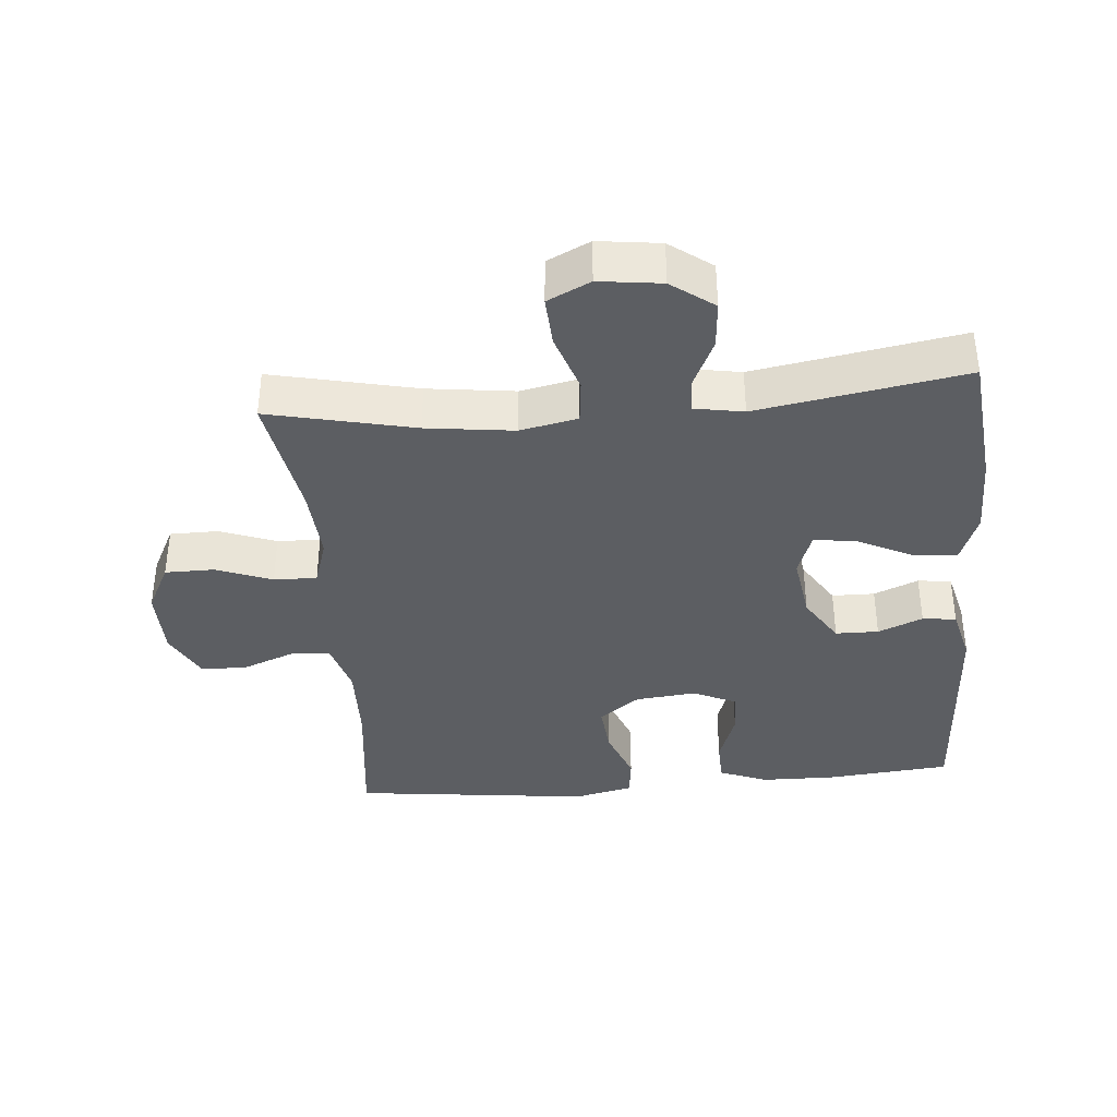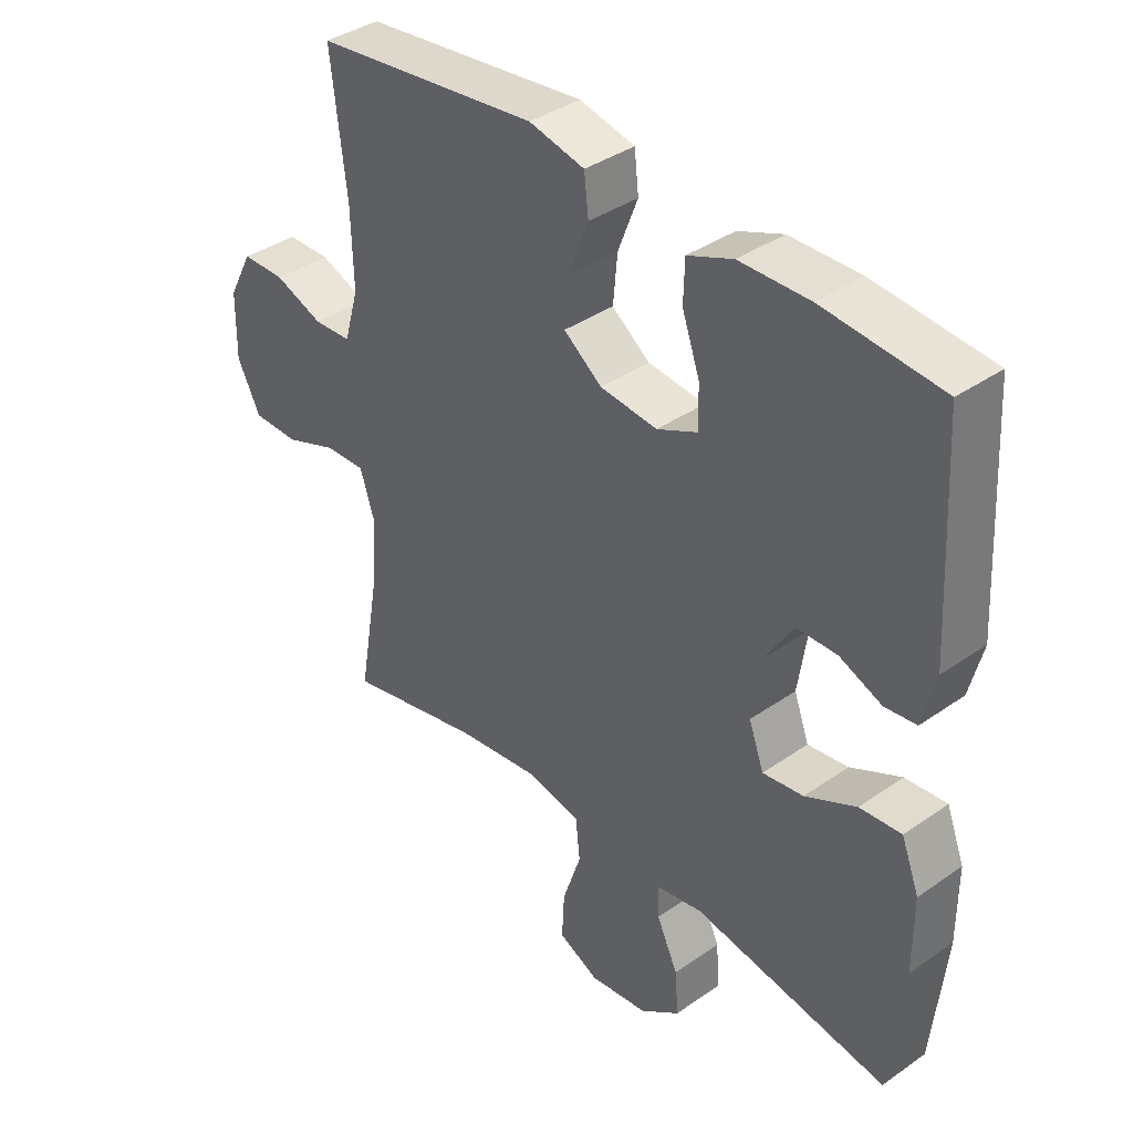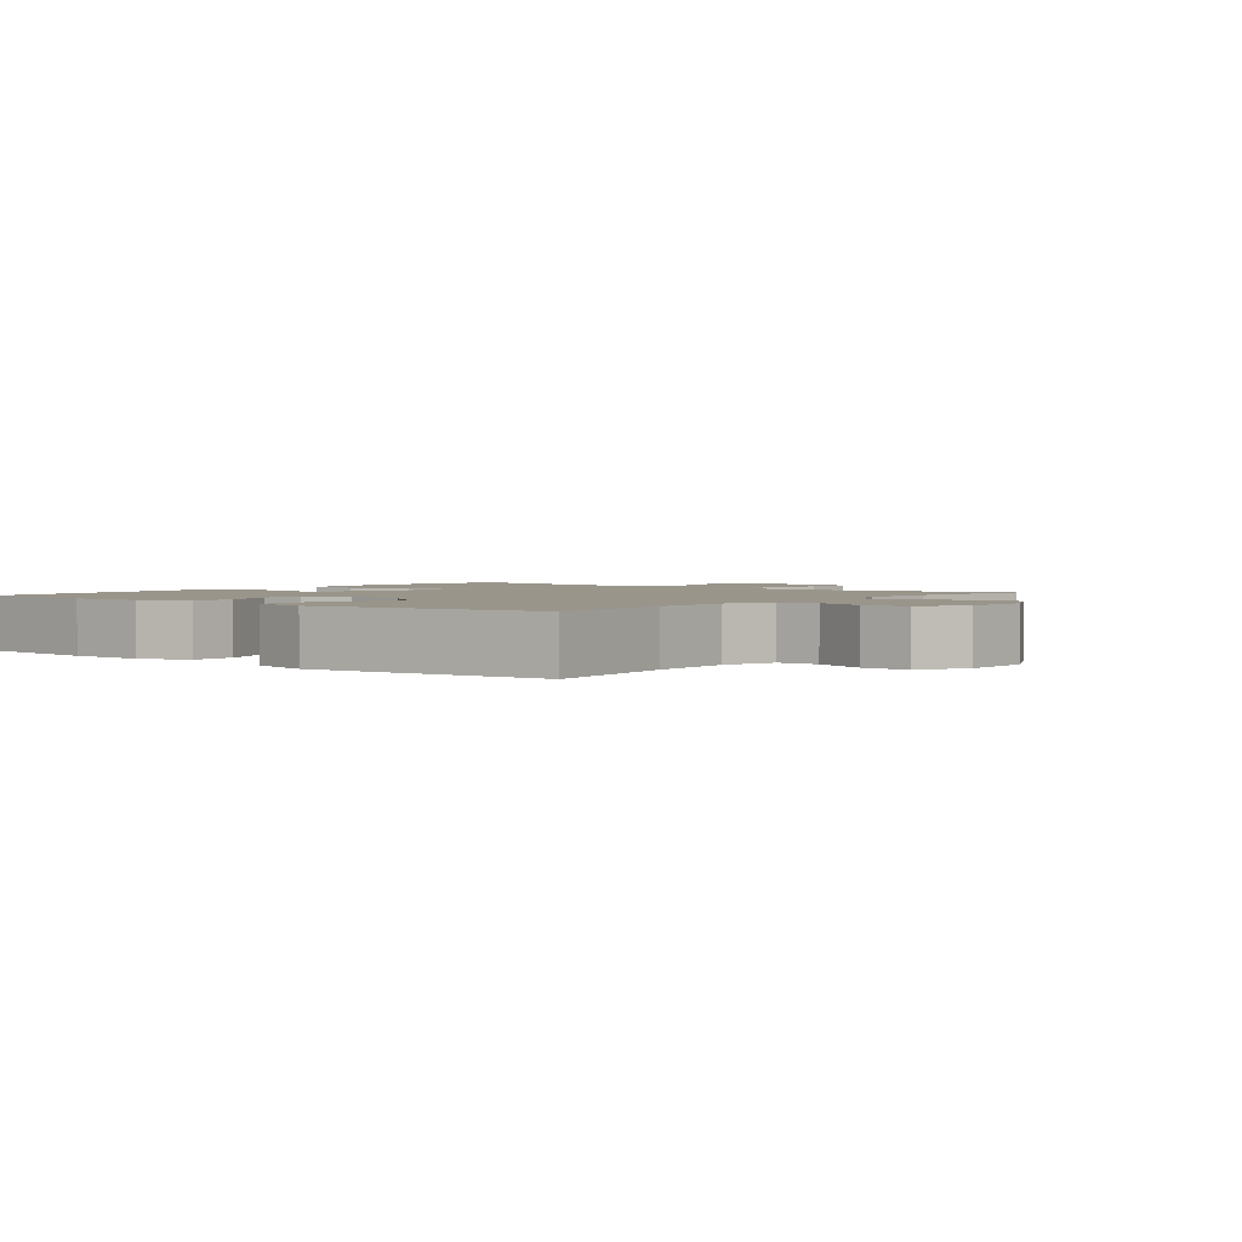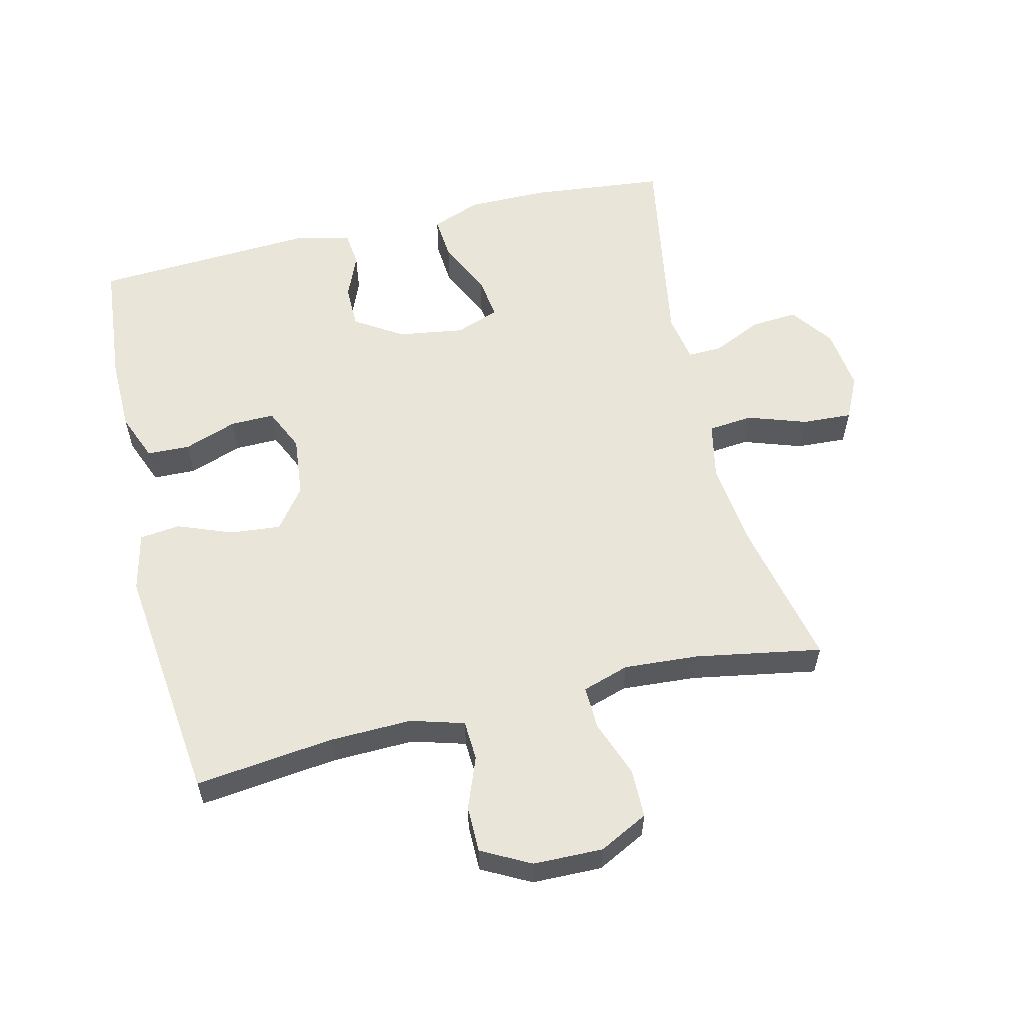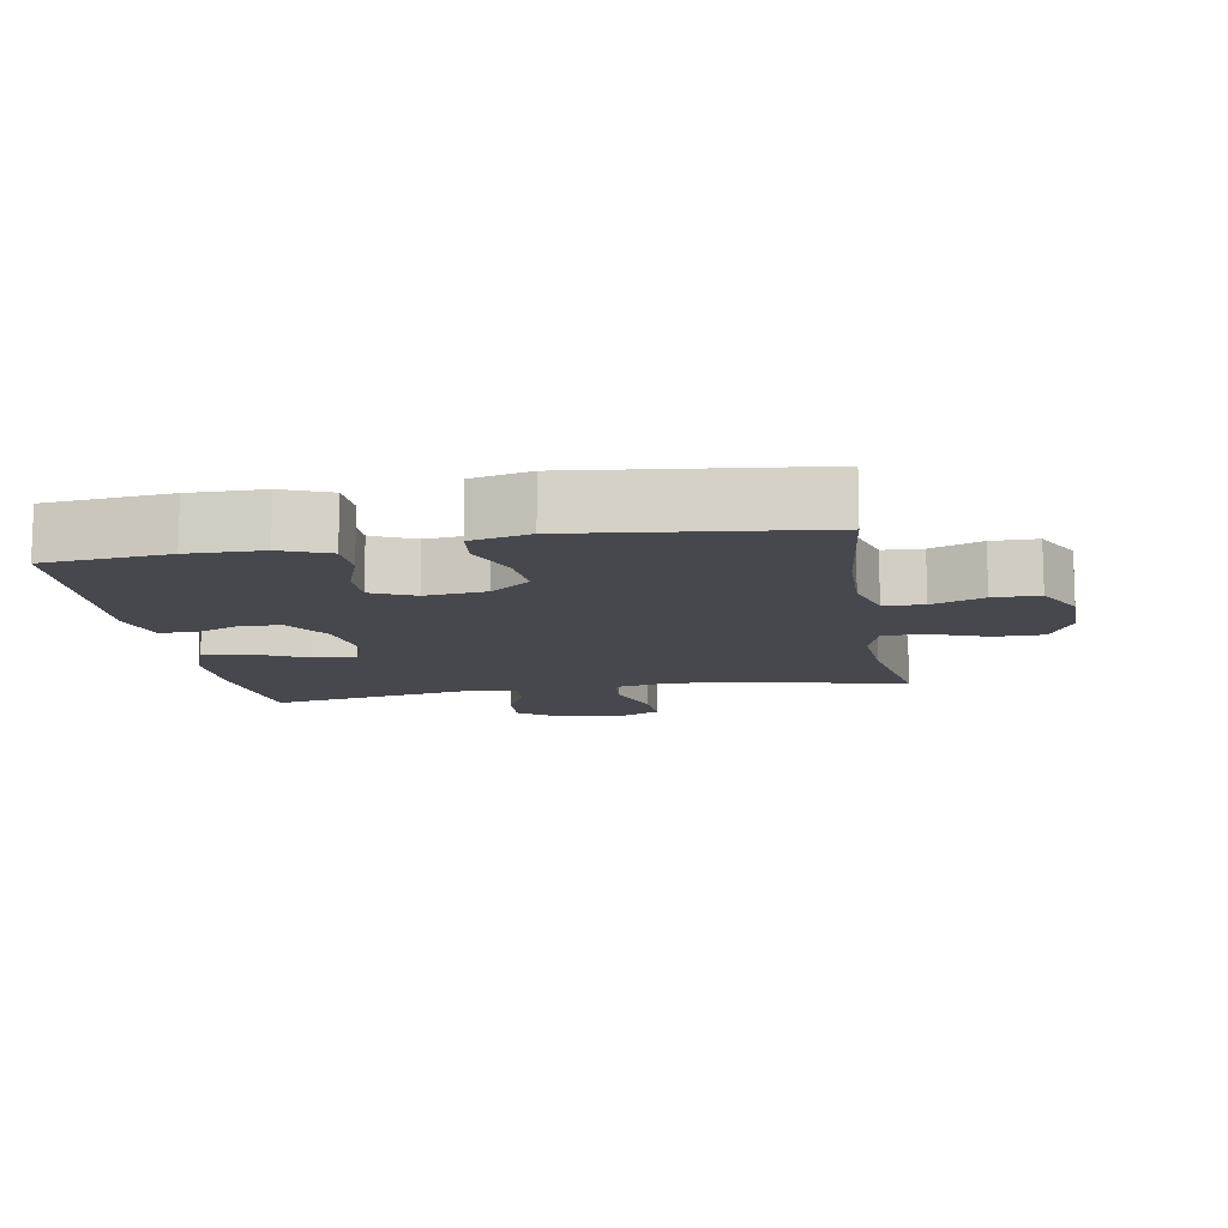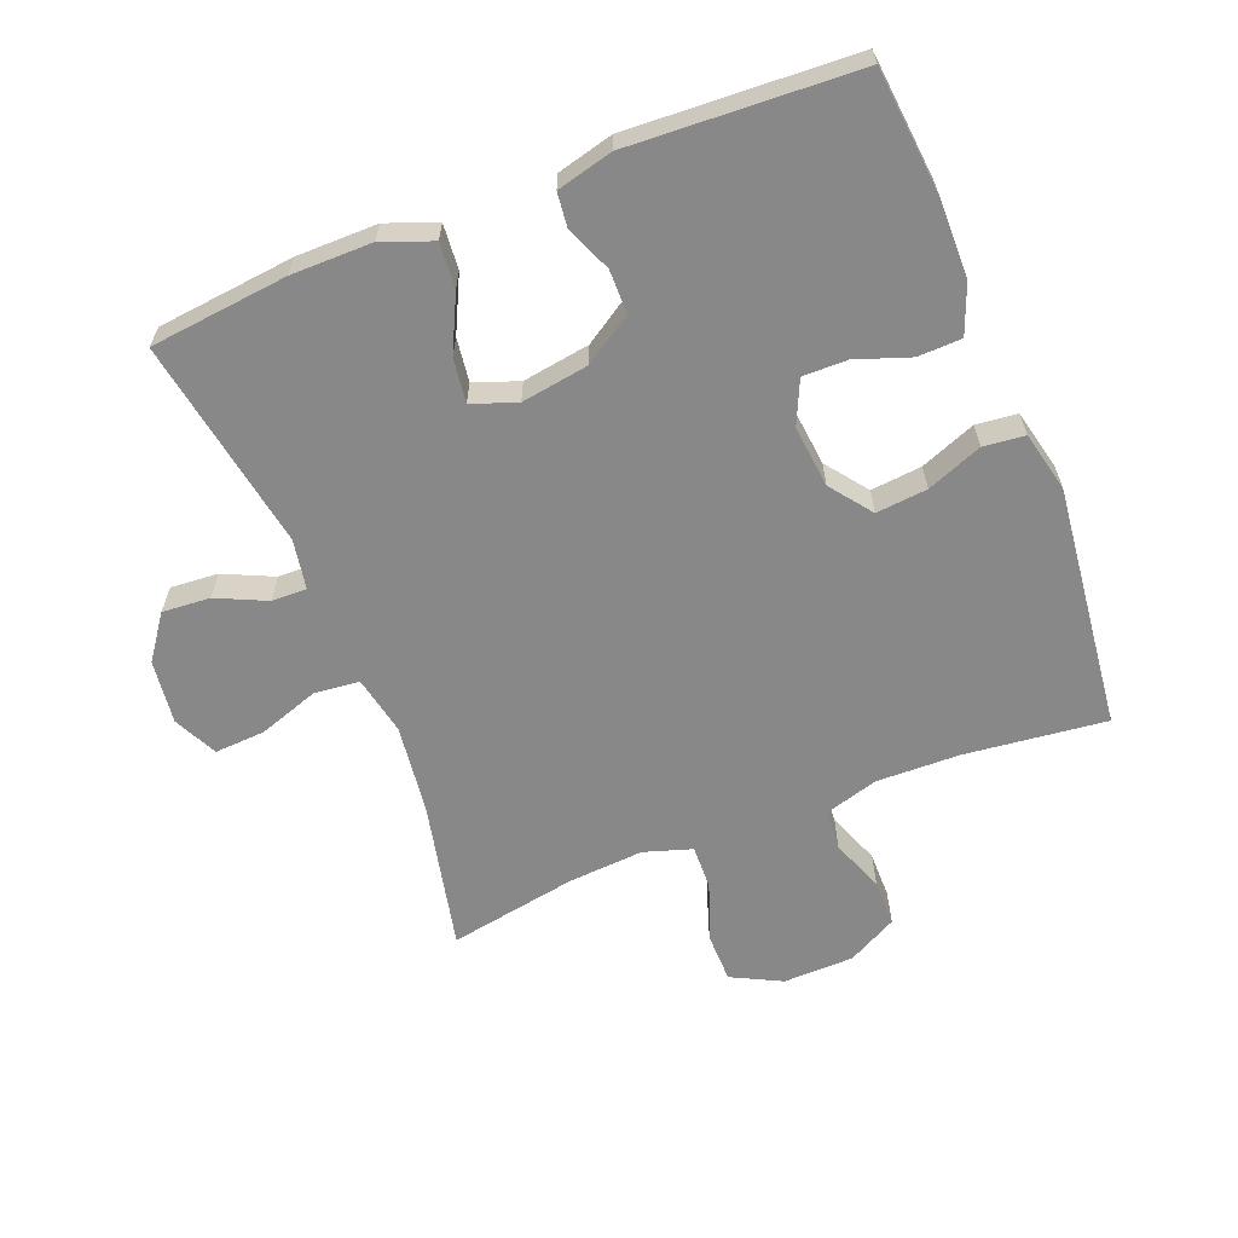
<metadata>
{"format":"obj","ext":"obj","renderer":"f3d","projection":"perspective","resolution":1024,"background":"white","views":[{"elev":-37.9,"azim":-175.1,"up":"+Y"},{"elev":38.0,"azim":-131.6,"up":"+Z"},{"elev":2.2,"azim":38.9,"up":"+Y"},{"elev":58.3,"azim":76.6,"up":"+Y"},{"elev":-11.9,"azim":9.9,"up":"+Y"},{"elev":-62.7,"azim":-68.2,"up":"+Y"}]}
</metadata>
<code>
o path9418
v -0.2185 0.0375 -0.4246
v -0.1433 0.0375 -0.4377
v -0.1449 0.0375 -0.4906
v -0.1798 0.0375 -0.5657
v -0.1855 0.0375 -0.6383
v -0.12 0.0375 -0.6862
v -0.02373 0.0375 -0.6984
v 0.04244 0.0375 -0.6665
v 0.0384 0.0375 -0.5899
v 0.007678 0.0375 -0.4986
v 0.0147 0.0375 -0.4302
v 0.1037 0.0375 -0.4119
v 0.2386 0.0375 -0.4289
v 0.4633 0.0375 -0.4789
v 0.4293 0.0375 -0.2845
v 0.4215 0.0375 -0.1695
v 0.4447 0.0375 -0.09729
v 0.5111 0.0375 -0.09938
v 0.5977 0.0375 -0.1316
v 0.6732 0.0375 -0.131
v 0.7117 0.0375 -0.05561
v 0.7099 0.0375 0.05171
v 0.6702 0.0375 0.127
v 0.5992 0.0375 0.1276
v 0.5197 0.0375 0.09717
v 0.4583 0.0375 0.1006
v 0.4345 0.0375 0.1829
v 0.438 0.0375 0.31
v 0.4633 0.0375 0.5228
v 0.09548 0.0375 0.5659
v 0.004353 0.0375 0.545
v -0.002713 0.0375 0.4823
v 0.02978 0.0375 0.398
v 0.03692 0.0375 0.3203
v -0.02558 0.0375 0.2732
v -0.1193 0.0375 0.2635
v -0.1853 0.0375 0.2938
v -0.1842 0.0375 0.3616
v -0.1552 0.0375 0.4431
v -0.1572 0.0375 0.5093
v -0.2312 0.0375 0.5387
v -0.346 0.0375 0.5406
v -0.5387 0.0375 0.5228
v -0.5577 0.0375 0.1785
v -0.5365 0.0375 0.09374
v -0.4846 0.0375 0.08779
v -0.4157 0.0375 0.1164
v -0.3494 0.0375 0.1156
v -0.3031 0.0375 0.04279
v -0.2878 0.0375 -0.05938
v -0.3124 0.0375 -0.127
v -0.3791 0.0375 -0.1178
v -0.4627 0.0375 -0.07699
v -0.5309 0.0375 -0.07121
v -0.5602 0.0375 -0.1471
v -0.5603 0.0375 -0.2701
v -0.5387 0.0375 -0.4789
v -0.2185 -0.0375 -0.4246
v -0.1433 -0.0375 -0.4377
v -0.1449 -0.0375 -0.4906
v -0.1798 -0.0375 -0.5657
v -0.1855 -0.0375 -0.6383
v -0.12 -0.0375 -0.6862
v -0.02373 -0.0375 -0.6984
v 0.04244 -0.0375 -0.6665
v 0.0384 -0.0375 -0.5899
v 0.007678 -0.0375 -0.4986
v 0.0147 -0.0375 -0.4302
v 0.1037 -0.0375 -0.4119
v 0.2386 -0.0375 -0.4289
v 0.4633 -0.0375 -0.4789
v 0.4293 -0.0375 -0.2845
v 0.4215 -0.0375 -0.1695
v 0.4447 -0.0375 -0.09729
v 0.5111 -0.0375 -0.09938
v 0.5977 -0.0375 -0.1316
v 0.6732 -0.0375 -0.131
v 0.7117 -0.0375 -0.05561
v 0.7099 -0.0375 0.05171
v 0.6702 -0.0375 0.127
v 0.5992 -0.0375 0.1276
v 0.5197 -0.0375 0.09717
v 0.4583 -0.0375 0.1006
v 0.4345 -0.0375 0.1829
v 0.438 -0.0375 0.31
v 0.4633 -0.0375 0.5228
v 0.09548 -0.0375 0.5659
v 0.004353 -0.0375 0.545
v -0.002713 -0.0375 0.4823
v 0.02978 -0.0375 0.398
v 0.03692 -0.0375 0.3203
v -0.02558 -0.0375 0.2732
v -0.1193 -0.0375 0.2635
v -0.1853 -0.0375 0.2938
v -0.1842 -0.0375 0.3616
v -0.1552 -0.0375 0.4431
v -0.1572 -0.0375 0.5093
v -0.2312 -0.0375 0.5387
v -0.346 -0.0375 0.5406
v -0.5387 -0.0375 0.5228
v -0.5577 -0.0375 0.1785
v -0.5365 -0.0375 0.09374
v -0.4846 -0.0375 0.08779
v -0.4157 -0.0375 0.1164
v -0.3494 -0.0375 0.1156
v -0.3031 -0.0375 0.04279
v -0.2878 -0.0375 -0.05938
v -0.3124 -0.0375 -0.127
v -0.3791 -0.0375 -0.1178
v -0.4627 -0.0375 -0.07699
v -0.5309 -0.0375 -0.07121
v -0.5602 -0.0375 -0.1471
v -0.5603 -0.0375 -0.2701
v -0.5387 -0.0375 -0.4789
v -0.12 0.0375 -0.6862
v -0.02373 0.0375 -0.6984
v 0.04244 0.0375 -0.6665
v 0.04244 0.0375 -0.6665
v -0.1855 0.0375 -0.6383
v 0.0384 0.0375 -0.5899
v -0.1798 0.0375 -0.5657
v 0.007678 0.0375 -0.4986
v -0.1449 0.0375 -0.4906
v 0.0147 0.0375 -0.4302
v 0.0147 0.0375 -0.4302
v -0.1433 0.0375 -0.4377
v -0.1433 0.0375 -0.4377
v 0.2386 0.0375 -0.4289
v 0.4633 0.0375 -0.4789
v 0.4633 0.0375 -0.4789
v -0.5387 0.0375 -0.4789
v -0.5387 0.0375 -0.4789
v -0.2185 0.0375 -0.4246
v 0.1037 0.0375 -0.4119
v 0.4293 0.0375 -0.2845
v -0.5603 0.0375 -0.2701
v 0.4215 0.0375 -0.1695
v -0.5602 0.0375 -0.1471
v 0.4447 0.0375 -0.09729
v 0.4447 0.0375 -0.09729
v -0.5309 0.0375 -0.07121
v -0.5309 0.0375 -0.07121
v -0.3124 0.0375 -0.127
v -0.3124 0.0375 -0.127
v -0.3791 0.0375 -0.1178
v 0.5111 0.0375 -0.09938
v 0.5977 0.0375 -0.1316
v 0.6732 0.0375 -0.131
v 0.6732 0.0375 -0.131
v 0.7117 0.0375 -0.05561
v -0.2878 0.0375 -0.05938
v -0.4627 0.0375 -0.07699
v -0.3031 0.0375 0.04279
v 0.7099 0.0375 0.05171
v -0.3494 0.0375 0.1156
v 0.6702 0.0375 0.127
v 0.6702 0.0375 0.127
v -0.5365 0.0375 0.09374
v -0.5365 0.0375 0.09374
v -0.4846 0.0375 0.08779
v -0.4157 0.0375 0.1164
v -0.5577 0.0375 0.1785
v 0.5197 0.0375 0.09717
v 0.4583 0.0375 0.1006
v 0.4583 0.0375 0.1006
v 0.5992 0.0375 0.1276
v 0.4345 0.0375 0.1829
v 0.438 0.0375 0.31
v -0.1193 0.0375 0.2635
v -0.1853 0.0375 0.2938
v -0.1853 0.0375 0.2938
v -0.02558 0.0375 0.2732
v 0.03692 0.0375 0.3203
v -0.1842 0.0375 0.3616
v 0.02978 0.0375 0.398
v -0.1552 0.0375 0.4431
v -0.002713 0.0375 0.4823
v -0.5387 0.0375 0.5228
v -0.5387 0.0375 0.5228
v -0.1572 0.0375 0.5093
v -0.1572 0.0375 0.5093
v 0.004353 0.0375 0.545
v 0.004353 0.0375 0.545
v 0.4633 0.0375 0.5228
v 0.4633 0.0375 0.5228
v -0.2312 0.0375 0.5387
v -0.346 0.0375 0.5406
v 0.09548 0.0375 0.5659
v -0.12 -0.0375 -0.6862
v -0.02373 -0.0375 -0.6984
v 0.04244 -0.0375 -0.6665
v 0.04244 -0.0375 -0.6665
v -0.1855 -0.0375 -0.6383
v 0.0384 -0.0375 -0.5899
v -0.1798 -0.0375 -0.5657
v 0.007678 -0.0375 -0.4986
v -0.1449 -0.0375 -0.4906
v 0.0147 -0.0375 -0.4302
v 0.0147 -0.0375 -0.4302
v -0.1433 -0.0375 -0.4377
v -0.1433 -0.0375 -0.4377
v 0.2386 -0.0375 -0.4289
v 0.4633 -0.0375 -0.4789
v 0.4633 -0.0375 -0.4789
v -0.5387 -0.0375 -0.4789
v -0.5387 -0.0375 -0.4789
v -0.2185 -0.0375 -0.4246
v 0.1037 -0.0375 -0.4119
v 0.4293 -0.0375 -0.2845
v -0.5603 -0.0375 -0.2701
v 0.4215 -0.0375 -0.1695
v -0.5602 -0.0375 -0.1471
v 0.4447 -0.0375 -0.09729
v 0.4447 -0.0375 -0.09729
v -0.5309 -0.0375 -0.07121
v -0.5309 -0.0375 -0.07121
v -0.3124 -0.0375 -0.127
v -0.3124 -0.0375 -0.127
v -0.3791 -0.0375 -0.1178
v 0.5111 -0.0375 -0.09938
v 0.5977 -0.0375 -0.1316
v 0.6732 -0.0375 -0.131
v 0.6732 -0.0375 -0.131
v 0.7117 -0.0375 -0.05561
v -0.2878 -0.0375 -0.05938
v -0.4627 -0.0375 -0.07699
v -0.3031 -0.0375 0.04279
v 0.7099 -0.0375 0.05171
v -0.3494 -0.0375 0.1156
v 0.6702 -0.0375 0.127
v 0.6702 -0.0375 0.127
v -0.5365 -0.0375 0.09374
v -0.5365 -0.0375 0.09374
v -0.4846 -0.0375 0.08779
v -0.4157 -0.0375 0.1164
v -0.5577 -0.0375 0.1785
v 0.5197 -0.0375 0.09717
v 0.4583 -0.0375 0.1006
v 0.4583 -0.0375 0.1006
v 0.5992 -0.0375 0.1276
v 0.4345 -0.0375 0.1829
v 0.438 -0.0375 0.31
v -0.1193 -0.0375 0.2635
v -0.1853 -0.0375 0.2938
v -0.1853 -0.0375 0.2938
v -0.02558 -0.0375 0.2732
v 0.03692 -0.0375 0.3203
v -0.1842 -0.0375 0.3616
v 0.02978 -0.0375 0.398
v -0.1552 -0.0375 0.4431
v -0.002713 -0.0375 0.4823
v -0.5387 -0.0375 0.5228
v -0.5387 -0.0375 0.5228
v -0.1572 -0.0375 0.5093
v -0.1572 -0.0375 0.5093
v 0.004353 -0.0375 0.545
v 0.004353 -0.0375 0.545
v 0.4633 -0.0375 0.5228
v 0.4633 -0.0375 0.5228
v -0.2312 -0.0375 0.5387
v -0.346 -0.0375 0.5406
v 0.09548 -0.0375 0.5659
f 246 211 213
f 210 207 219
f 235 244 261
f 219 207 217
f 198 217 200
f 242 247 241
f 237 224 228
f 240 228 230
f 194 190 191
f 213 220 238
f 224 237 220
f 198 200 196
f 229 227 244
f 229 244 235
f 235 236 234
f 261 244 248
f 189 190 194
f 225 208 246
f 241 246 238
f 215 212 226
f 227 225 243
f 237 228 240
f 211 202 209
f 238 220 237
f 236 261 252
f 209 202 203
f 208 225 198
f 224 221 222
f 213 238 246
f 243 225 246
f 195 196 197
f 249 262 251
f 200 217 207
f 224 220 221
f 246 241 247
f 226 212 219
f 205 207 210
f 246 208 211
f 212 210 219
f 195 189 194
f 244 227 243
f 236 235 261
f 261 248 260
f 232 234 236
f 202 211 208
f 193 189 195
f 197 196 200
f 196 195 194
f 248 250 260
f 217 198 225
f 260 250 254
f 251 262 256
f 262 242 258
f 262 249 242
f 247 242 249
f 6 7 64 63
f 7 118 192 64
f 5 6 63 62
f 8 9 66 65
f 4 5 62 61
f 9 10 67 66
f 3 4 61 60
f 10 125 199 67
f 127 3 60 201
f 13 130 204 70
f 132 1 58 206
f 1 2 59 58
f 11 12 69 68
f 12 13 70 69
f 14 15 72 71
f 56 57 114 113
f 15 16 73 72
f 55 56 113 112
f 16 140 214 73
f 142 55 112 216
f 144 52 109 218
f 18 19 76 75
f 19 149 223 76
f 20 21 78 77
f 50 51 108 107
f 53 54 111 110
f 52 53 110 109
f 17 18 75 74
f 49 50 107 106
f 21 22 79 78
f 48 49 106 105
f 22 157 231 79
f 159 46 103 233
f 46 47 104 103
f 44 45 102 101
f 25 165 239 82
f 24 25 82 81
f 23 24 81 80
f 26 27 84 83
f 47 48 105 104
f 27 28 85 84
f 36 171 245 93
f 35 36 93 92
f 34 35 92 91
f 37 38 95 94
f 33 34 91 90
f 38 39 96 95
f 32 33 90 89
f 179 44 101 253
f 39 181 255 96
f 183 32 89 257
f 28 185 259 85
f 40 41 98 97
f 42 43 100 99
f 41 42 99 98
f 30 31 88 87
f 29 30 87 86
f 172 139 137
f 136 145 133
f 161 187 170
f 145 143 133
f 124 126 143
f 168 167 173
f 163 154 150
f 166 156 154
f 120 117 116
f 139 164 146
f 150 146 163
f 124 122 126
f 155 170 153
f 155 161 170
f 161 160 162
f 187 174 170
f 115 120 116
f 151 172 134
f 167 164 172
f 141 152 138
f 153 169 151
f 163 166 154
f 137 135 128
f 164 163 146
f 162 178 187
f 135 129 128
f 134 124 151
f 150 148 147
f 139 172 164
f 169 172 151
f 121 123 122
f 175 177 188
f 126 133 143
f 150 147 146
f 172 173 167
f 152 145 138
f 131 136 133
f 172 137 134
f 138 145 136
f 121 120 115
f 170 169 153
f 162 187 161
f 187 186 174
f 158 162 160
f 128 134 137
f 119 121 115
f 123 126 122
f 122 120 121
f 174 186 176
f 143 151 124
f 186 180 176
f 177 182 188
f 188 184 168
f 188 168 175
f 173 175 168

</code>
